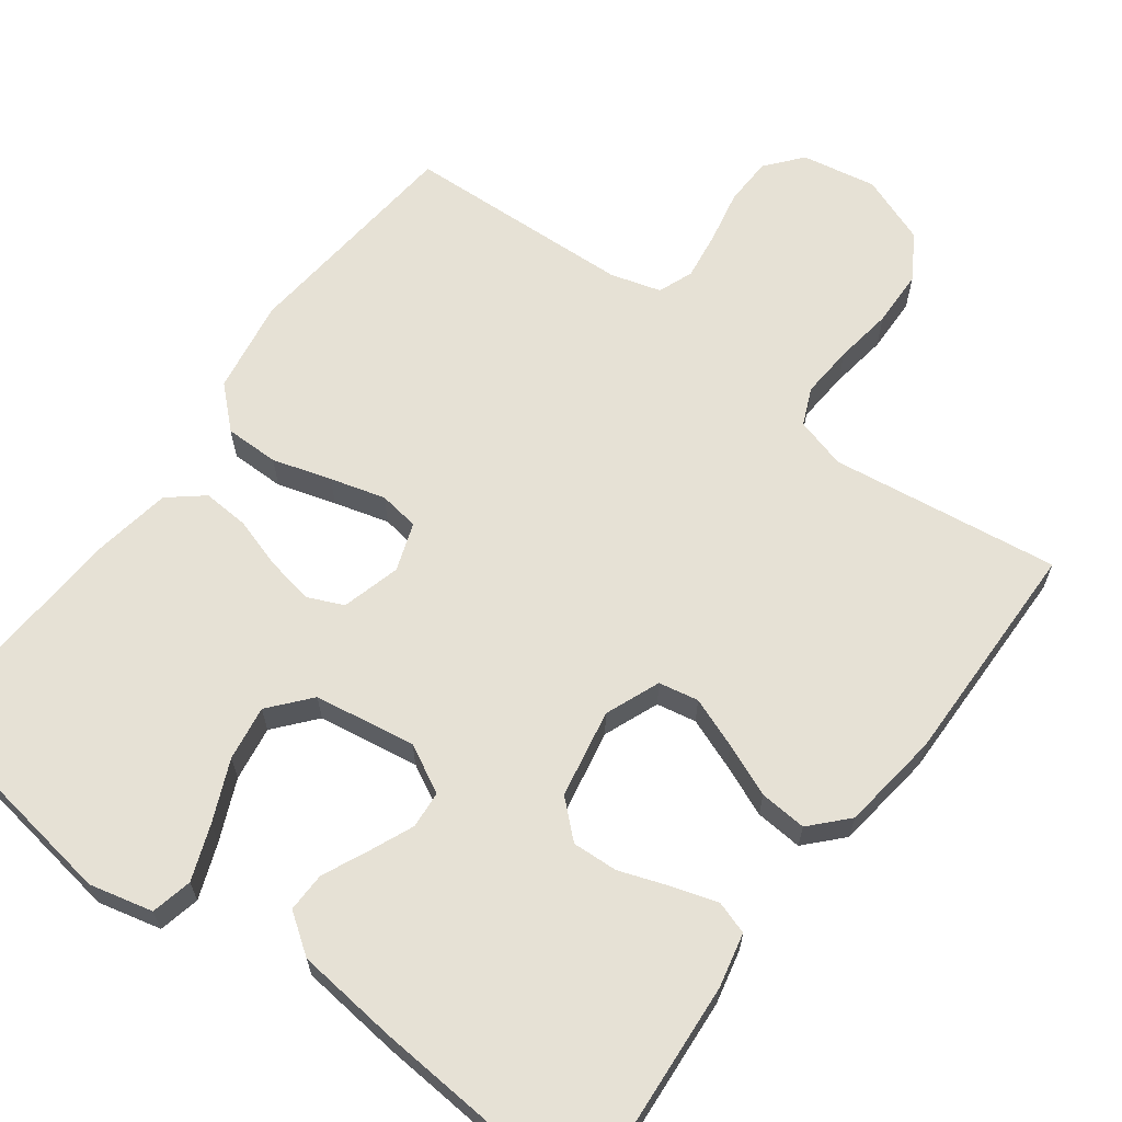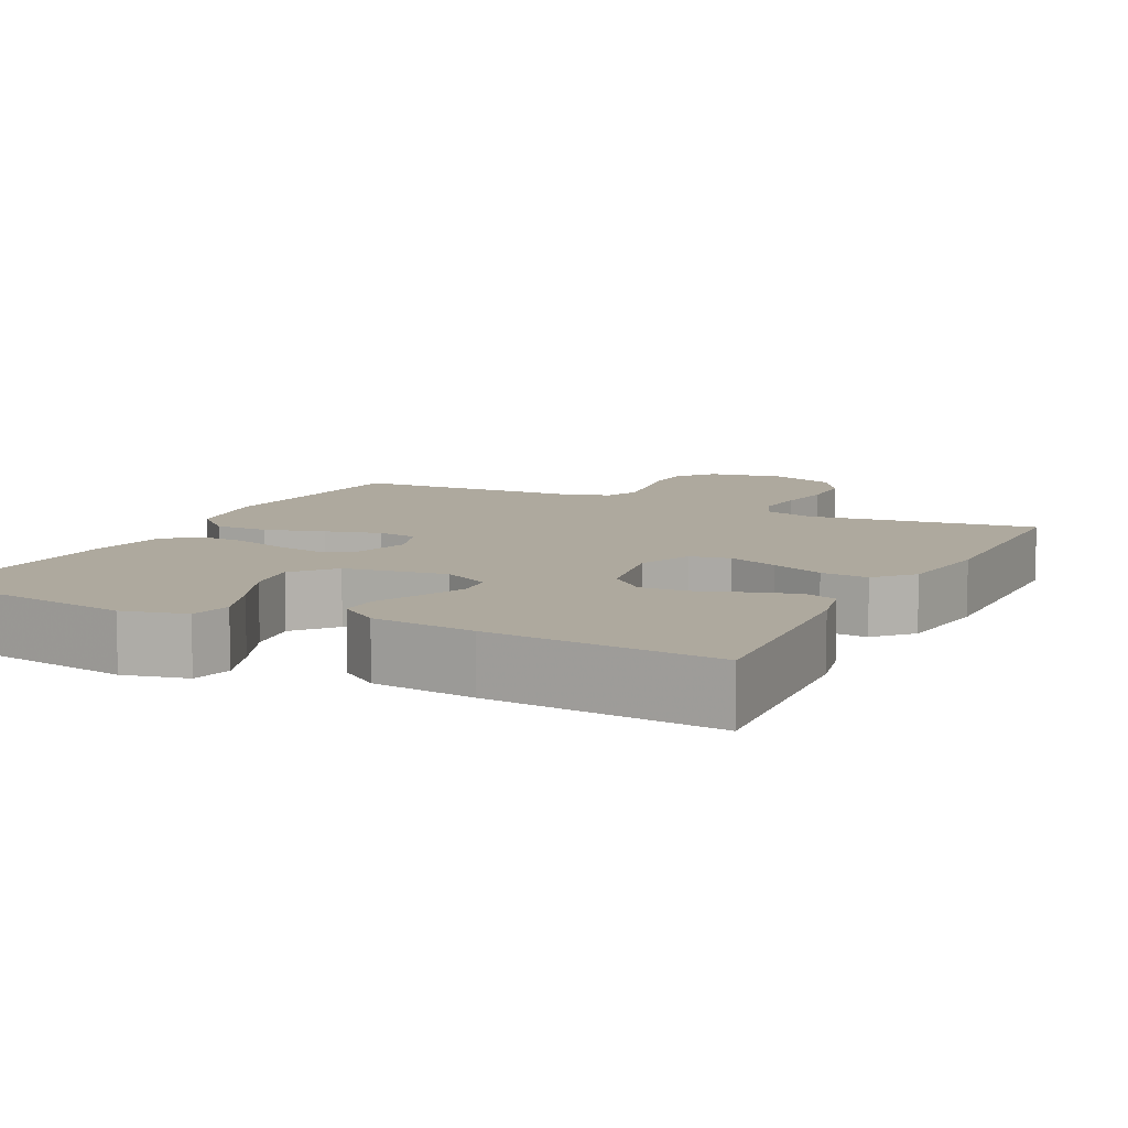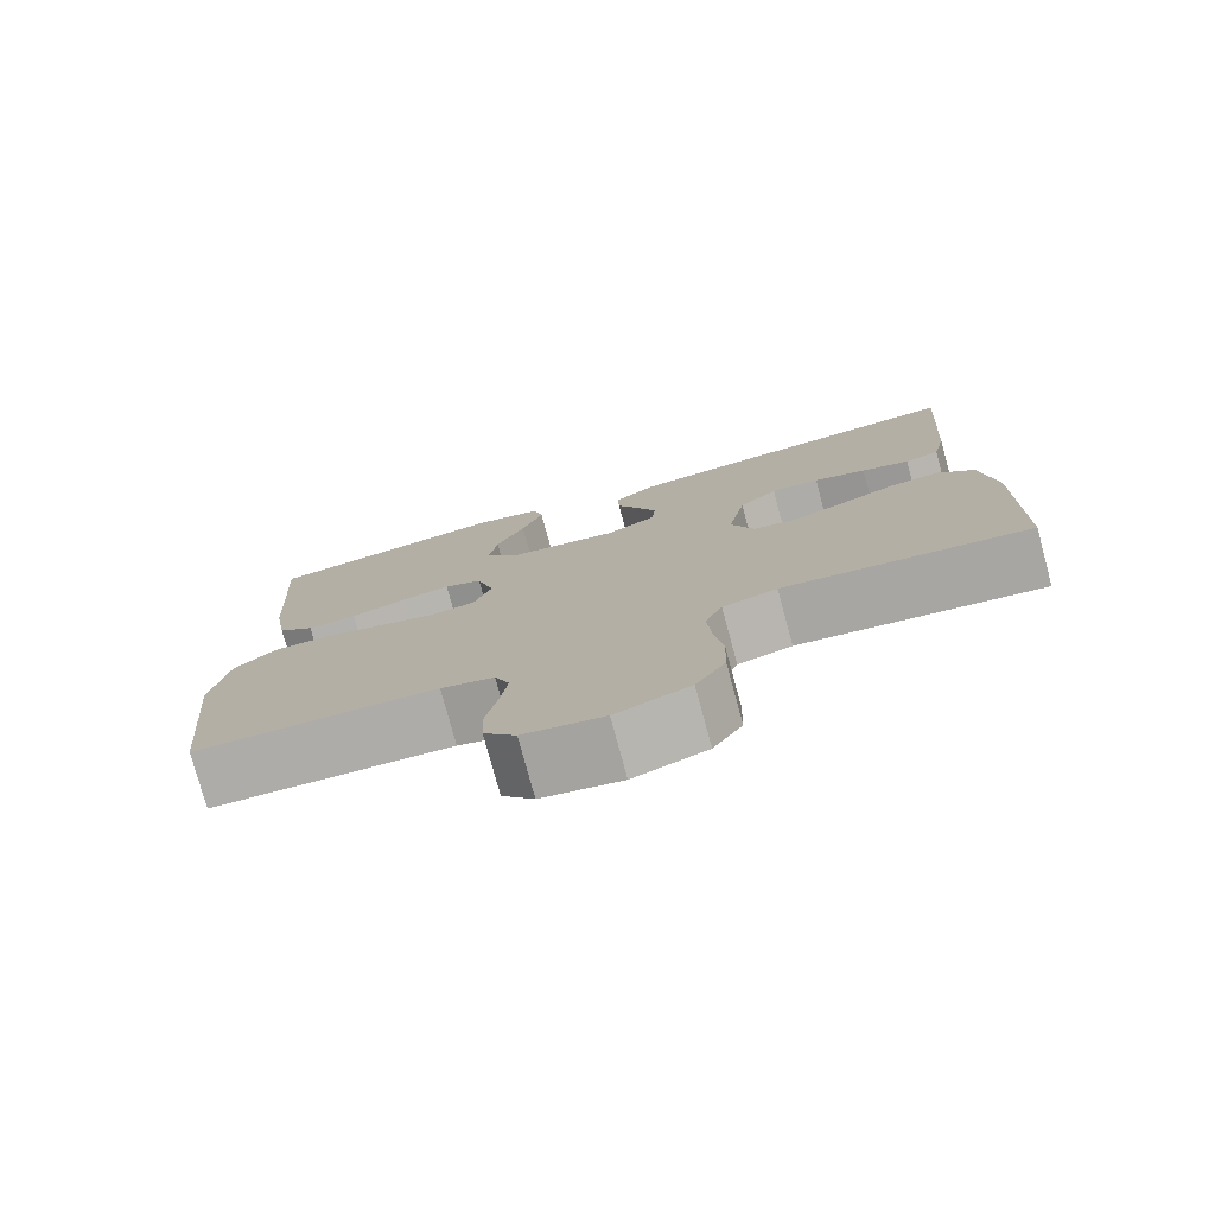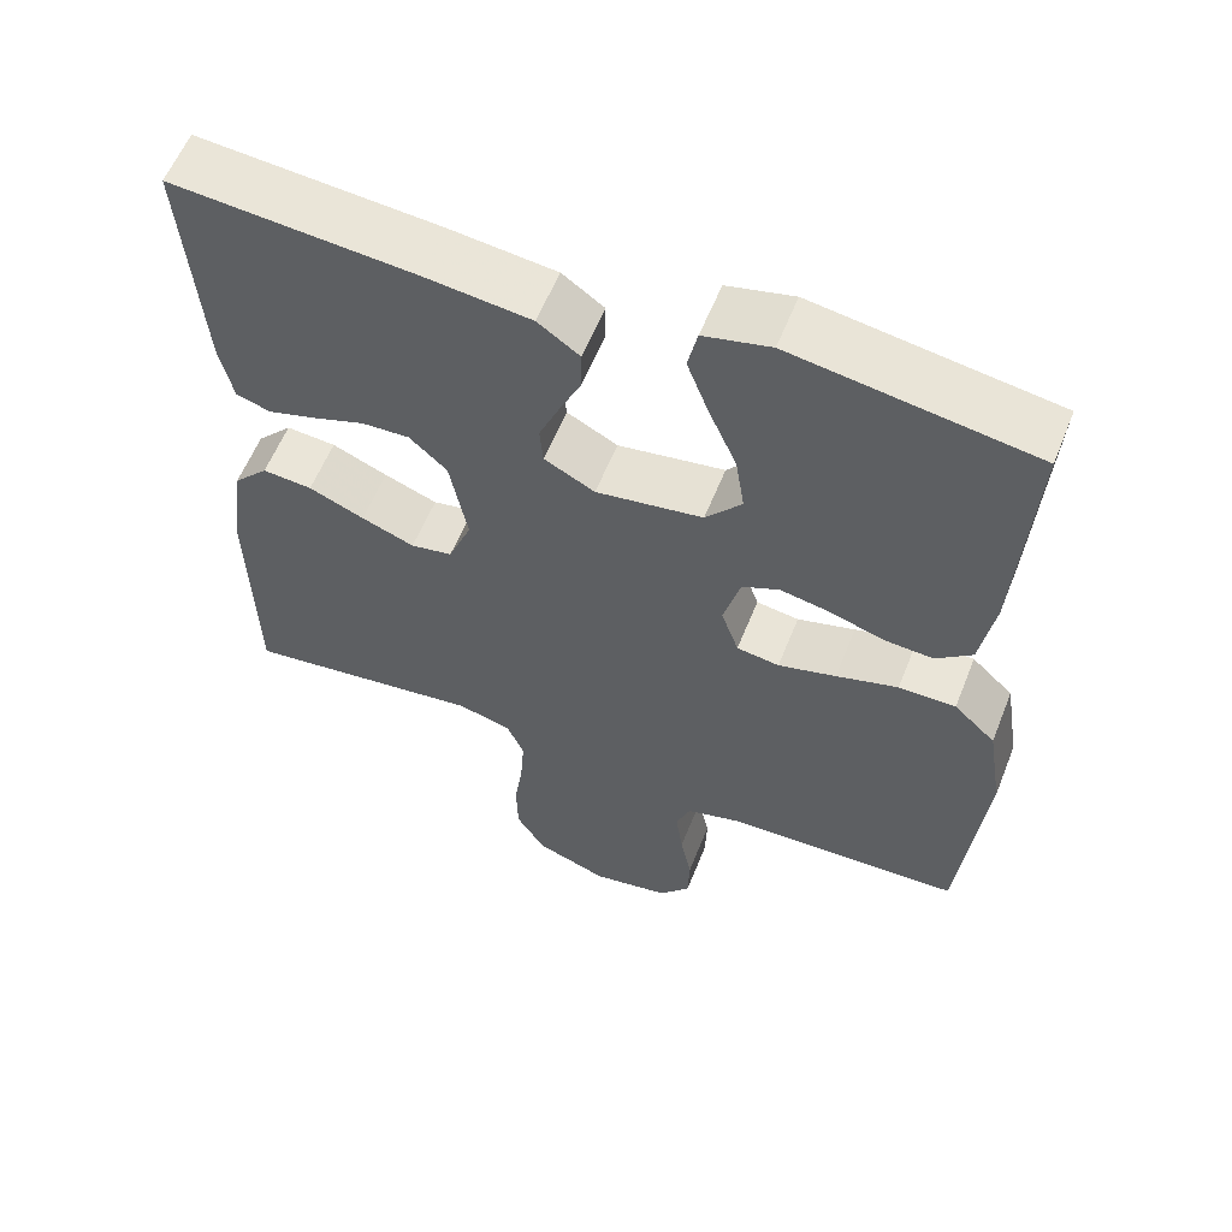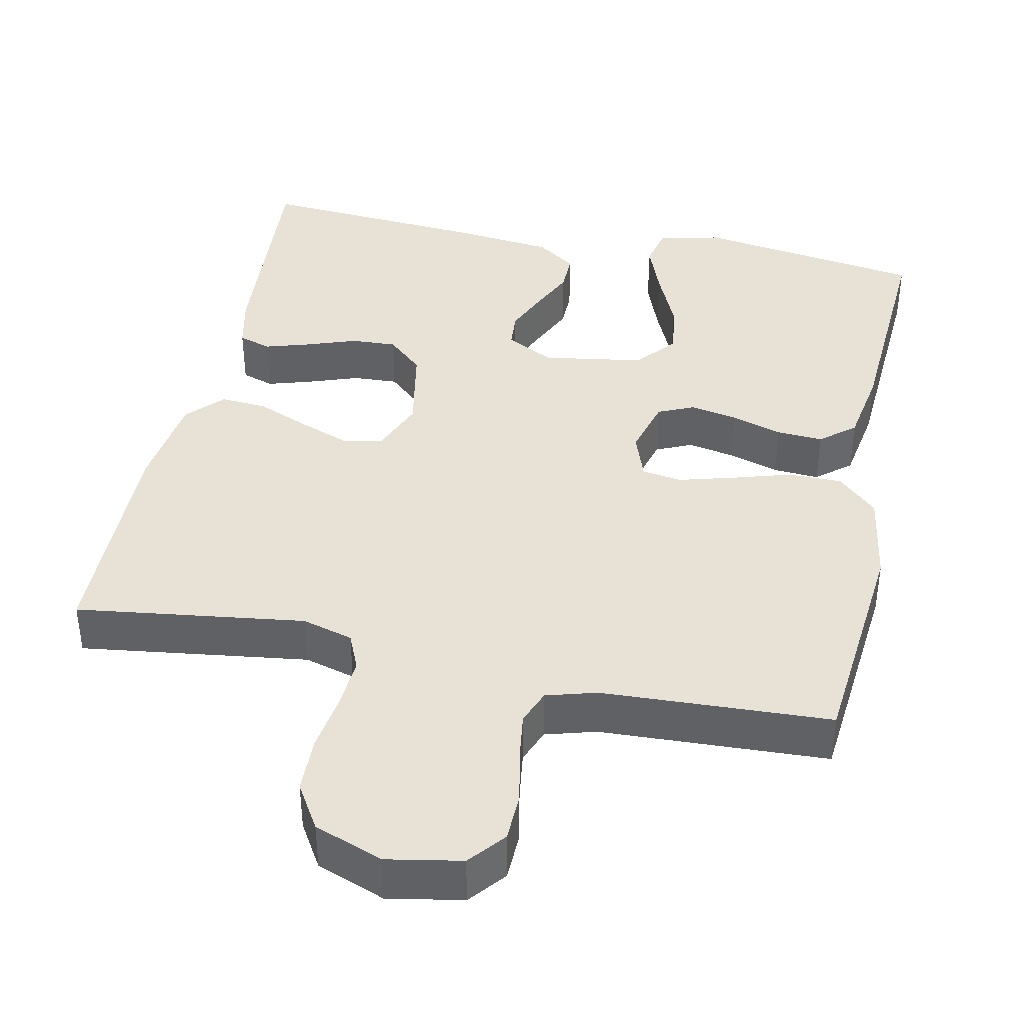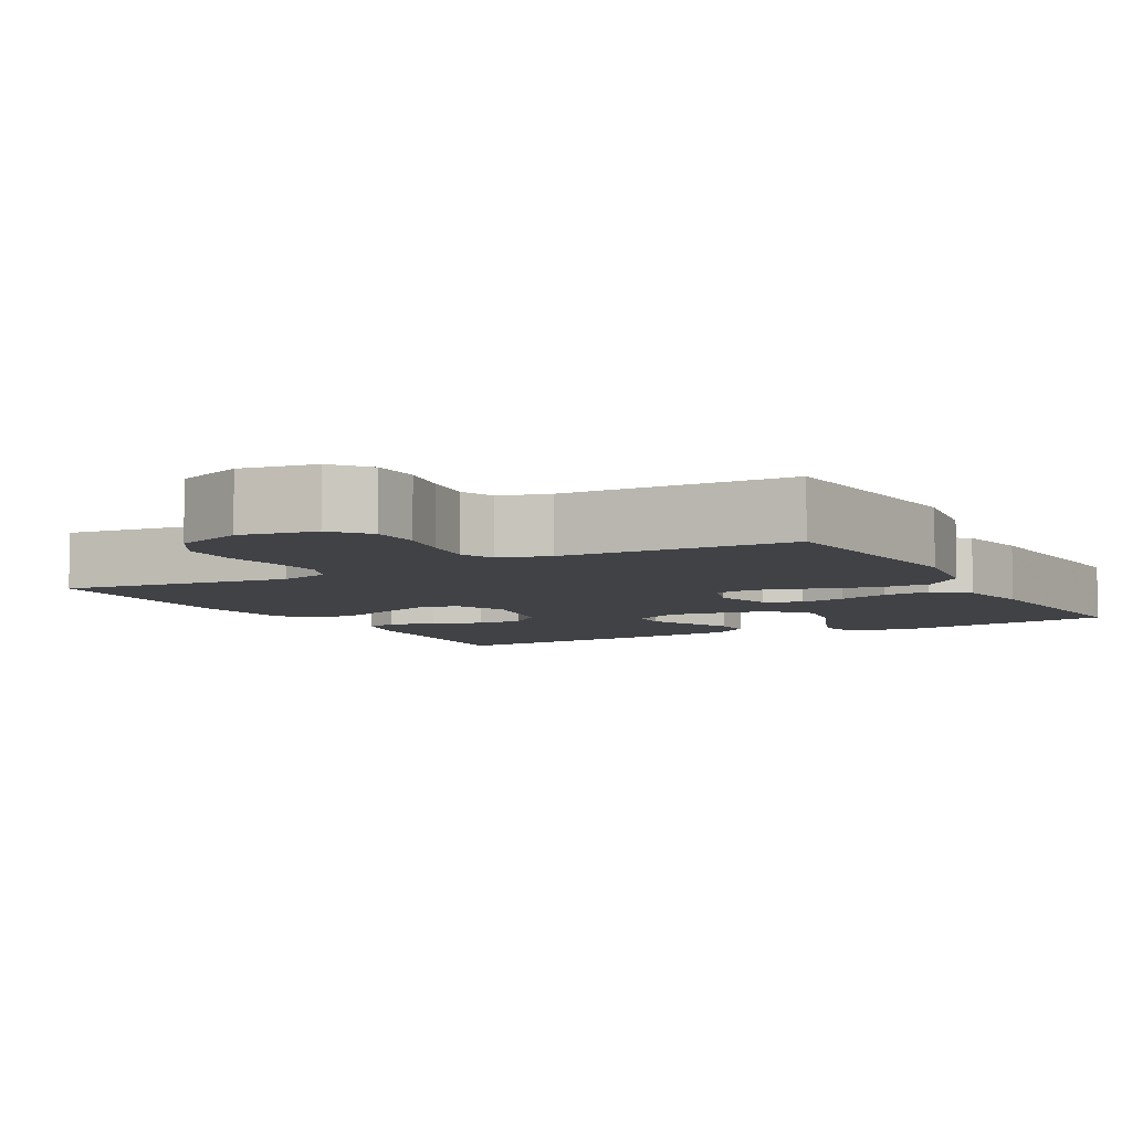
<metadata>
{"format":"obj","ext":"obj","renderer":"f3d","projection":"perspective","resolution":1024,"background":"white","views":[{"elev":64.7,"azim":36.6,"up":"+Y"},{"elev":9.1,"azim":26.7,"up":"+Y"},{"elev":-77.9,"azim":15.2,"up":"+Z"},{"elev":58.8,"azim":-158.3,"up":"+Z"},{"elev":40.1,"azim":-168.2,"up":"+Y"},{"elev":-6.4,"azim":-151.0,"up":"+Y"}]}
</metadata>
<code>
v 0.5 0.07 0.5
v 0.478 0.07 0.2
v 0.462 0.07 0.129
v 0.419 0.07 0.115
v 0.36 0.07 0.133
v 0.295 0.07 0.156
v 0.235 0.07 0.159
v 0.188 0.07 0.116
v 0.166 0.07 0
v 0.195 0.07 -0.072
v 0.247 0.07 -0.082
v 0.313 0.07 -0.057
v 0.382 0.07 -0.028
v 0.444 0.07 -0.023
v 0.488 0.07 -0.07
v 0.505 0.07 -0.2
v 0.5 0.07 -0.5
v 0.2 0.07 -0.46
v 0.133 0.07 -0.479
v 0.112 0.07 -0.528
v 0.117 0.07 -0.597
v 0.128 0.07 -0.673
v 0.126 0.07 -0.747
v 0.09 0.07 -0.806
v 0 0.07 -0.84
v -0.098 0.07 -0.822
v -0.137 0.07 -0.775
v -0.139 0.07 -0.711
v -0.125 0.07 -0.642
v -0.116 0.07 -0.578
v -0.134 0.07 -0.532
v -0.2 0.07 -0.513
v -0.5 0.07 -0.5
v -0.529 0.07 -0.2
v -0.509 0.07 -0.077
v -0.457 0.07 -0.028
v -0.386 0.07 -0.028
v -0.309 0.07 -0.051
v -0.237 0.07 -0.071
v -0.184 0.07 -0.063
v -0.162 0.07 0
v -0.183 0.07 0.077
v -0.23 0.07 0.098
v -0.292 0.07 0.086
v -0.359 0.07 0.065
v -0.42 0.07 0.061
v -0.465 0.07 0.098
v -0.482 0.07 0.2
v -0.5 0.07 0.5
v -0.2 0.07 0.546
v -0.117 0.07 0.526
v -0.105 0.07 0.472
v -0.132 0.07 0.4
v -0.167 0.07 0.32
v -0.178 0.07 0.248
v -0.133 0.07 0.195
v 0 0.07 0.174
v 0.063 0.07 0.207
v 0.067 0.07 0.256
v 0.042 0.07 0.314
v 0.015 0.07 0.373
v 0.014 0.07 0.425
v 0.066 0.07 0.462
v 0.2 0.07 0.477
v 0.5 0 0.5
v 0.478 0 0.2
v 0.462 0 0.129
v 0.419 0 0.115
v 0.36 0 0.133
v 0.295 0 0.156
v 0.235 0 0.159
v 0.188 0 0.116
v 0.166 0 0
v 0.195 0 -0.072
v 0.247 0 -0.082
v 0.313 0 -0.057
v 0.382 0 -0.028
v 0.444 0 -0.023
v 0.488 0 -0.07
v 0.505 0 -0.2
v 0.5 0 -0.5
v 0.2 0 -0.46
v 0.133 0 -0.479
v 0.112 0 -0.528
v 0.117 0 -0.597
v 0.128 0 -0.673
v 0.126 0 -0.747
v 0.09 0 -0.806
v 0 0 -0.84
v -0.098 0 -0.822
v -0.137 0 -0.775
v -0.139 0 -0.711
v -0.125 0 -0.642
v -0.116 0 -0.578
v -0.134 0 -0.532
v -0.2 0 -0.513
v -0.5 0 -0.5
v -0.529 0 -0.2
v -0.509 0 -0.077
v -0.457 0 -0.028
v -0.386 0 -0.028
v -0.309 0 -0.051
v -0.237 0 -0.071
v -0.184 0 -0.063
v -0.162 0 0
v -0.183 0 0.077
v -0.23 0 0.098
v -0.292 0 0.086
v -0.359 0 0.065
v -0.42 0 0.061
v -0.465 0 0.098
v -0.482 0 0.2
v -0.5 0 0.5
v -0.2 0 0.546
v -0.117 0 0.526
v -0.105 0 0.472
v -0.132 0 0.4
v -0.167 0 0.32
v -0.178 0 0.248
v -0.133 0 0.195
v 0 0 0.174
v 0.063 0 0.207
v 0.067 0 0.256
v 0.042 0 0.314
v 0.015 0 0.373
v 0.014 0 0.425
v 0.066 0 0.462
v 0.2 0 0.477
f 60 61 62 63
f 59 60 63 64
f 58 59 64 1
f 51 52 53 54
f 49 50 51 54
f 49 54 55
f 48 49 55 56
f 44 45 46 47
f 43 44 47 48
f 35 36 37 38
f 35 38 39
f 32 33 34 35
f 31 32 35 39
f 30 31 39 40
f 26 27 28 29
f 26 29 30
f 25 26 30
f 21 22 23 24
f 20 21 24 25
f 15 16 17 18
f 15 18 19
f 12 13 14 15
f 11 12 15 19
f 10 11 19 20
f 3 4 5 6
f 1 2 3 6
f 58 1 6 7
f 57 58 7 8
f 43 48 56 57
f 42 43 57 8
f 41 42 8 9
f 25 30 40 41
f 20 25 41
f 9 10 20 41
f 127 126 125 124
f 128 127 124 123
f 65 128 123 122
f 118 117 116 115
f 118 115 114 113
f 119 118 113
f 120 119 113 112
f 111 110 109 108
f 112 111 108 107
f 102 101 100 99
f 103 102 99
f 99 98 97 96
f 103 99 96 95
f 104 103 95 94
f 93 92 91 90
f 94 93 90
f 94 90 89
f 88 87 86 85
f 89 88 85 84
f 82 81 80 79
f 83 82 79
f 79 78 77 76
f 83 79 76 75
f 84 83 75 74
f 70 69 68 67
f 70 67 66 65
f 71 70 65 122
f 72 71 122 121
f 121 120 112 107
f 72 121 107 106
f 73 72 106 105
f 105 104 94 89
f 105 89 84
f 105 84 74 73
f 1 65 66 2
f 2 66 67 3
f 3 67 68 4
f 4 68 69 5
f 5 69 70 6
f 6 70 71 7
f 7 71 72 8
f 8 72 73 9
f 9 73 74 10
f 10 74 75 11
f 11 75 76 12
f 12 76 77 13
f 13 77 78 14
f 14 78 79 15
f 15 79 80 16
f 16 80 81 17
f 17 81 82 18
f 18 82 83 19
f 19 83 84 20
f 20 84 85 21
f 21 85 86 22
f 22 86 87 23
f 23 87 88 24
f 24 88 89 25
f 25 89 90 26
f 26 90 91 27
f 27 91 92 28
f 28 92 93 29
f 29 93 94 30
f 30 94 95 31
f 31 95 96 32
f 32 96 97 33
f 33 97 98 34
f 34 98 99 35
f 35 99 100 36
f 36 100 101 37
f 37 101 102 38
f 38 102 103 39
f 39 103 104 40
f 40 104 105 41
f 41 105 106 42
f 42 106 107 43
f 43 107 108 44
f 44 108 109 45
f 45 109 110 46
f 46 110 111 47
f 47 111 112 48
f 48 112 113 49
f 49 113 114 50
f 50 114 115 51
f 51 115 116 52
f 52 116 117 53
f 53 117 118 54
f 54 118 119 55
f 55 119 120 56
f 56 120 121 57
f 57 121 122 58
f 58 122 123 59
f 59 123 124 60
f 60 124 125 61
f 61 125 126 62
f 62 126 127 63
f 63 127 128 64
f 64 128 65 1

</code>
